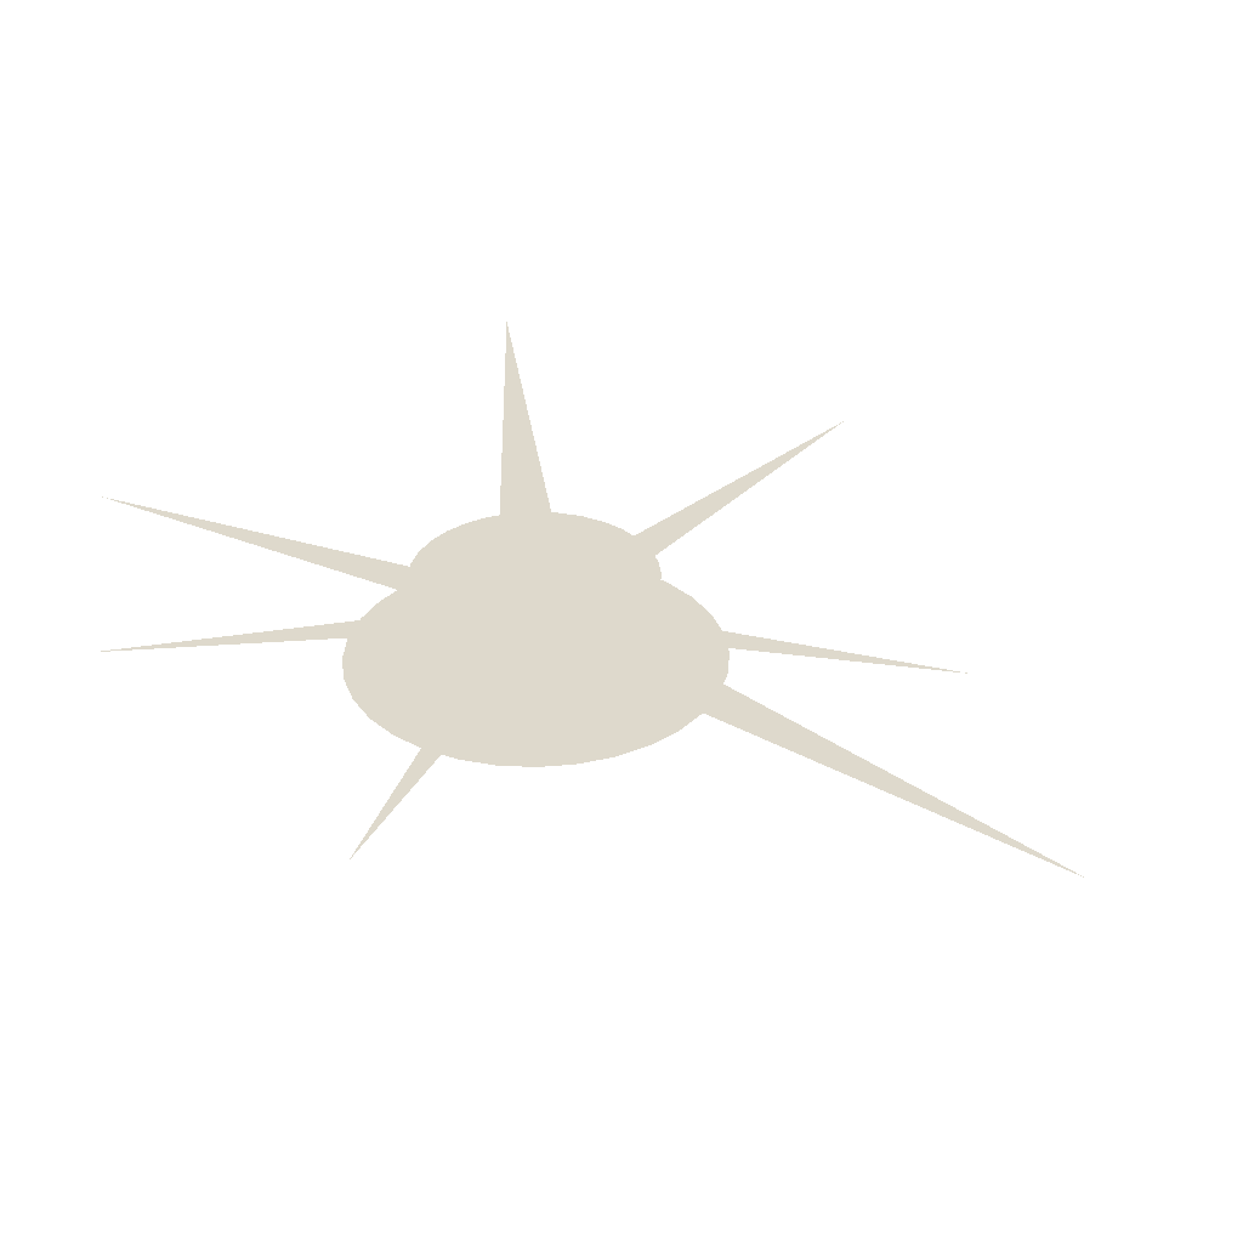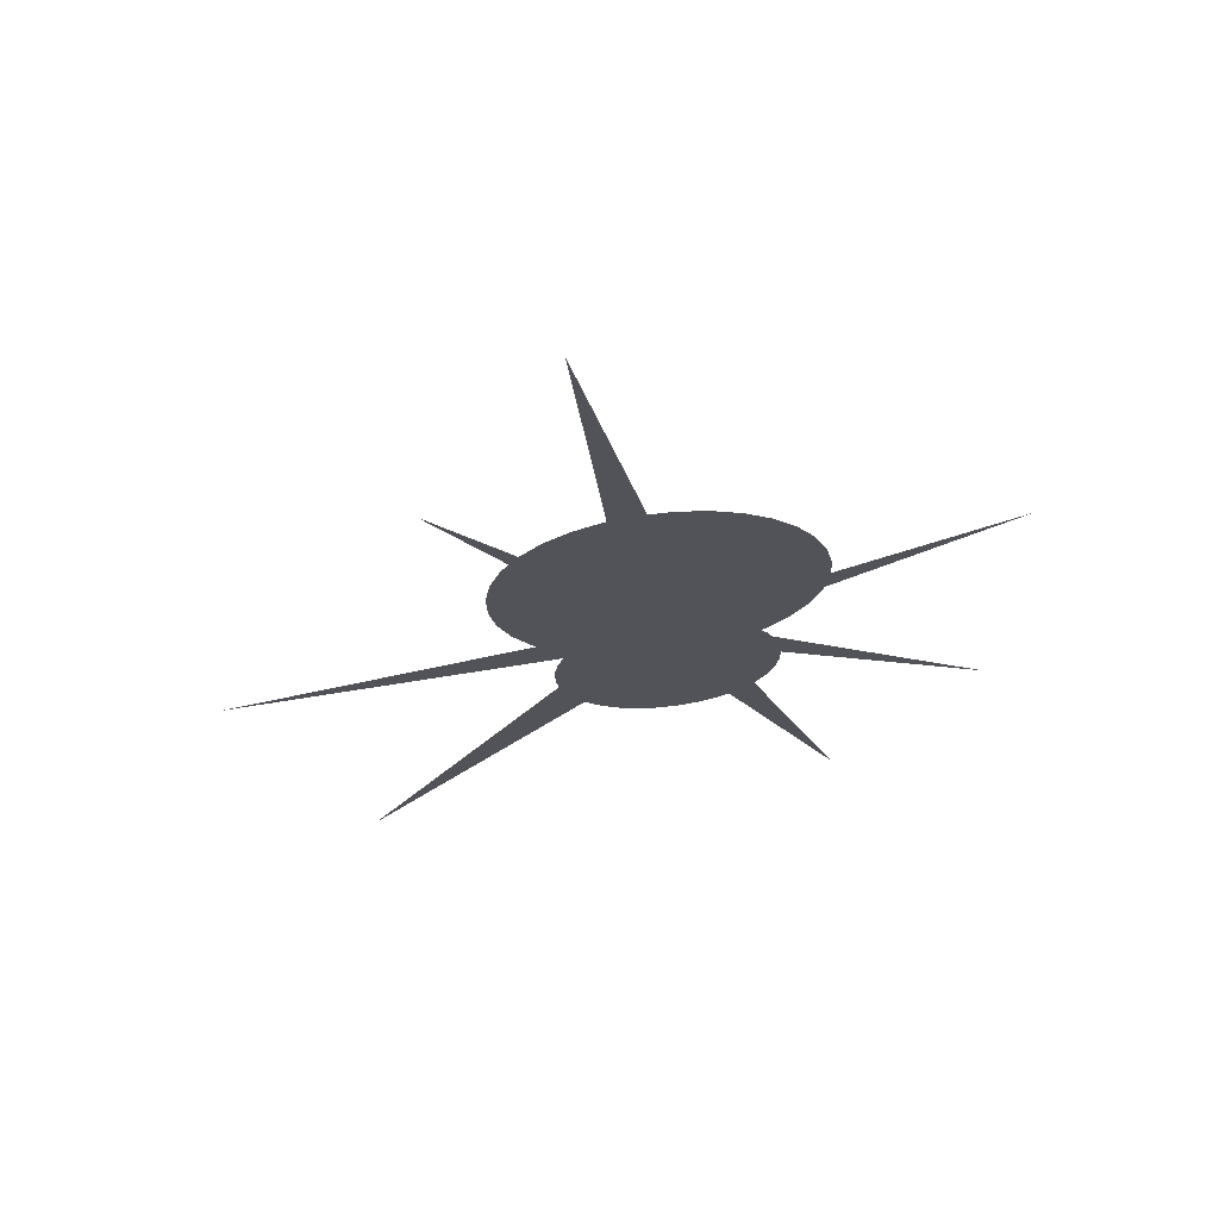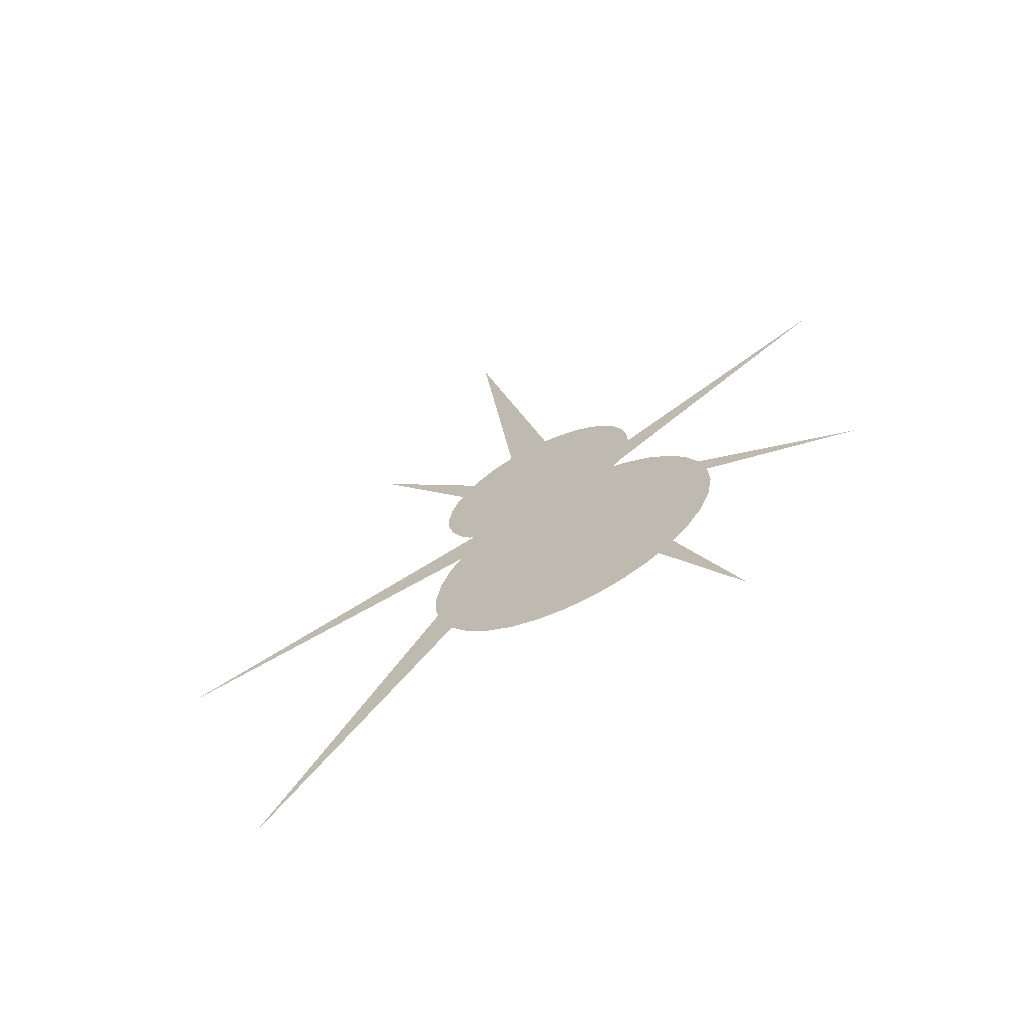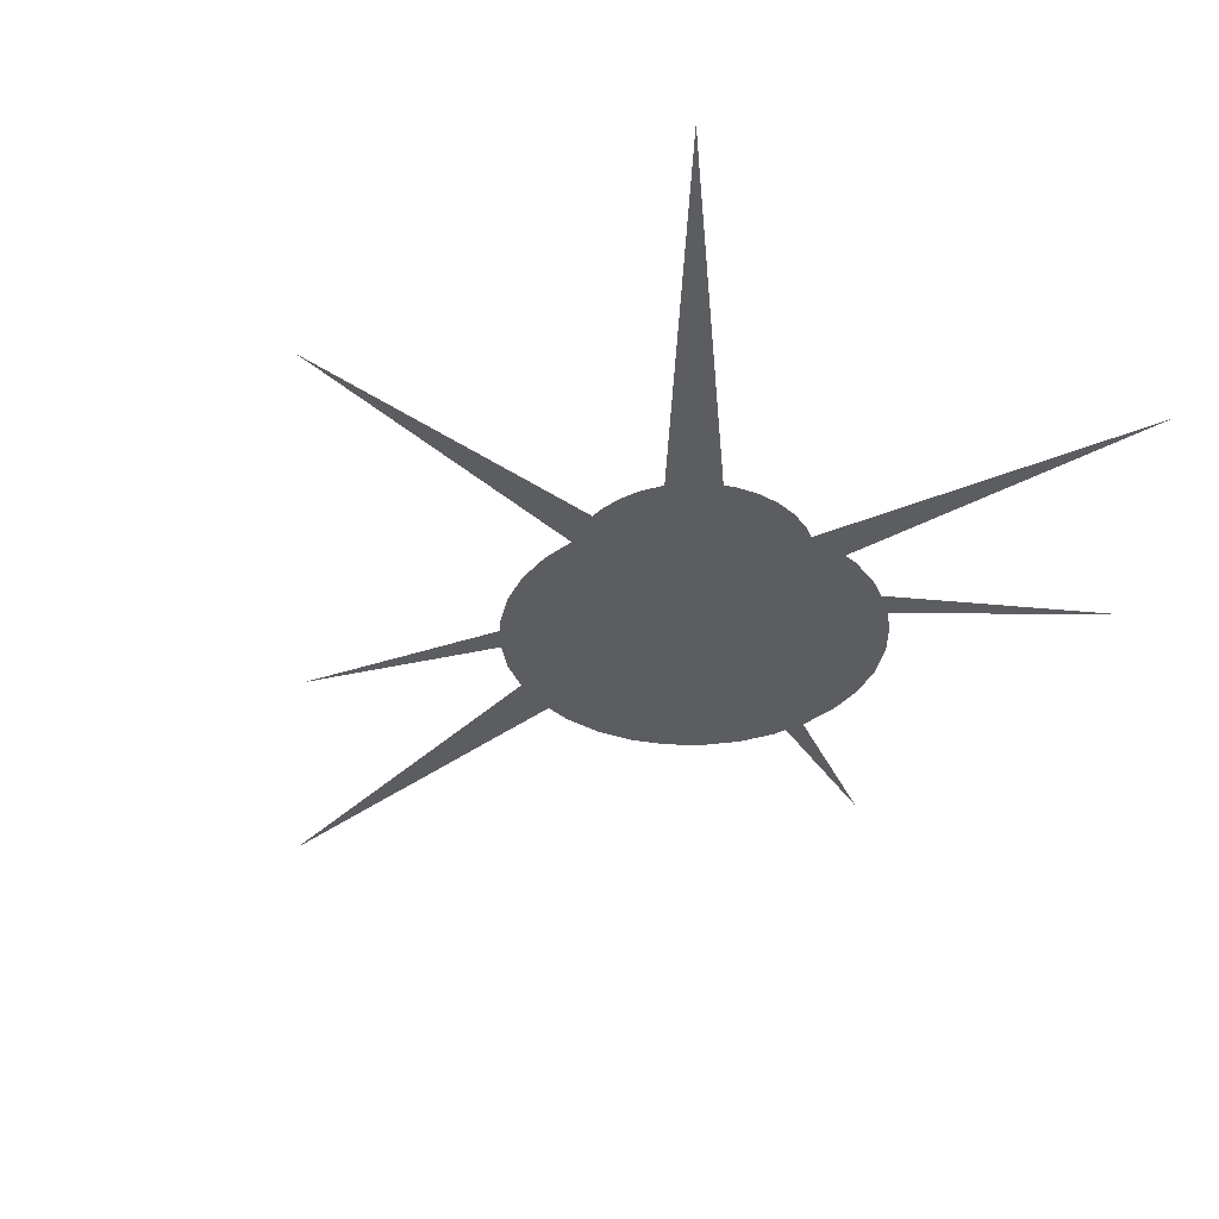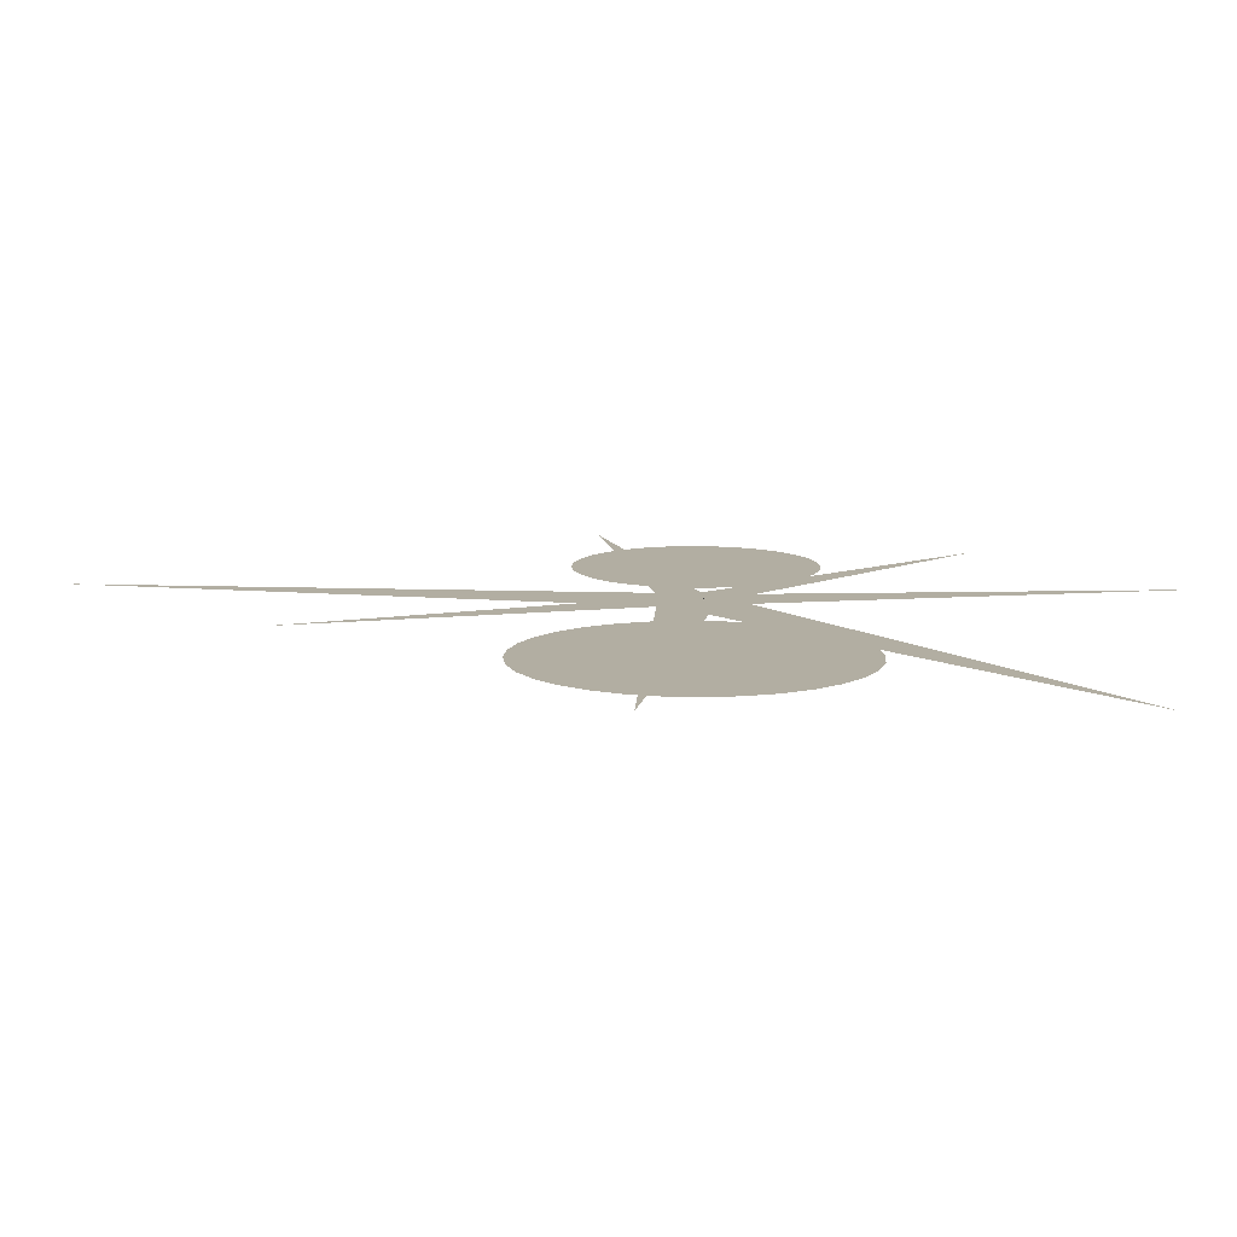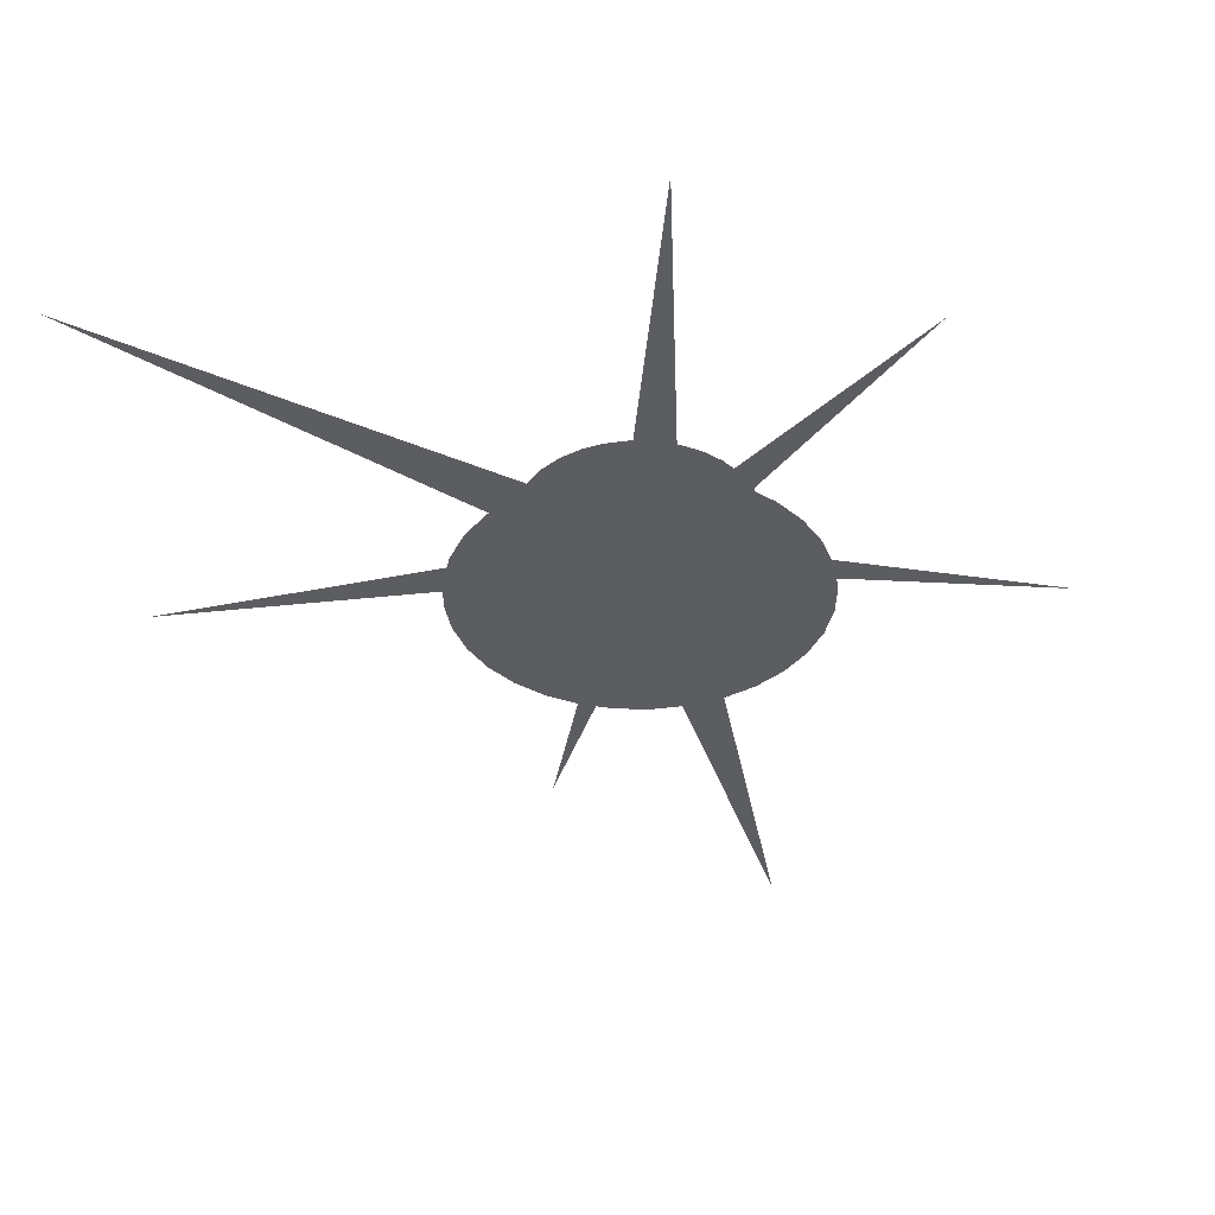
<metadata>
{"format":"obj","ext":"obj","renderer":"f3d","projection":"perspective","resolution":1024,"background":"white","views":[{"elev":32.2,"azim":-39.0,"up":"+Y"},{"elev":66.5,"azim":173.9,"up":"+Z"},{"elev":-67.7,"azim":-153.0,"up":"+Z"},{"elev":-36.7,"azim":146.6,"up":"+Y"},{"elev":10.7,"azim":107.8,"up":"+Y"},{"elev":-37.0,"azim":-157.0,"up":"+Y"}]}
</metadata>
<code>
v 19.71 -16.56 39.21
v -104.6 -16.56 -195.9
v -9.341 -16.56 52.15
v 7 -16.56 44.87
v 13.53 -16.56 31.49
v -185.4 -16.56 -66.16
v 0.2808 -16.56 54.44
v 7.734 -16.56 41.53
v 0.63 -16.56 57.34
v 257.7 -16.56 -10.85
v -5.438 -16.56 26.12
v -2.025 -16.56 43.68
v 15.32 -16.56 57.68
v 187.2 -16.56 -226.8
v -17.24 -16.56 34.88
v 1.078 -16.56 47.71
v -17.74 -16.56 37.05
v 56.23 -16.56 361.1
v 21.52 -16.56 30.83
v -0.5612 -16.56 34.33
v -24.95 1.656 -18.32
v -13.78 1.656 -23.38
v -1.839 1.656 -26.16
v 10.42 1.656 -26.57
v 22.52 1.656 -24.57
v 34 1.656 -20.25
v 44.42 1.656 -13.77
v 53.37 1.656 -5.39
v 60.52 1.656 4.58
v 65.58 1.656 15.75
v 68.37 1.656 27.7
v 68.77 1.656 39.96
v 66.77 1.656 52.06
v 62.45 1.656 63.54
v 55.98 1.656 73.95
v 47.59 1.656 82.91
v 37.62 1.656 90.05
v 26.45 1.656 95.12
v 14.51 1.656 97.9
v 2.248 1.656 98.31
v -9.855 1.656 96.31
v -21.33 1.656 91.99
v -31.75 1.656 85.51
v -40.7 1.656 77.13
v -47.85 1.656 67.16
v -52.91 1.656 55.99
v -55.7 1.656 44.04
v -56.1 1.656 31.78
v -54.11 1.656 19.68
v -49.79 1.656 8.201
v -43.31 1.656 -2.216
v -34.93 1.656 -11.17
v -42.57 -44.72 -47.29
v -58.01 -44.72 -36.24
v -70.99 -44.72 -22.38
v -81.02 -44.72 -6.247
v -87.72 -44.72 11.53
v -90.81 -44.72 30.27
v -90.19 -44.72 49.25
v -85.88 -44.72 67.75
v -78.04 -44.72 85.05
v -66.98 -44.72 100.5
v -53.12 -44.72 113.5
v -36.99 -44.72 123.5
v -19.22 -44.72 130.2
v -0.4755 -44.72 133.3
v 18.51 -44.72 132.7
v 37.01 -44.72 128.4
v 54.31 -44.72 120.5
v 69.75 -44.72 109.5
v 82.73 -44.72 95.61
v 92.77 -44.72 79.48
v 99.46 -44.72 61.7
v 102.6 -44.72 42.96
v 101.9 -44.72 23.98
v 97.62 -44.72 5.479
v 89.78 -44.72 -11.82
v 78.72 -44.72 -27.26
v 64.86 -44.72 -40.25
v 48.73 -44.72 -50.28
v 30.96 -44.72 -56.97
v 12.22 -44.72 -60.07
v -6.767 -44.72 -59.45
v -25.26 -44.72 -55.14
v 0.2808 -16.56 26.93
v -183.8 -16.56 150.4
v 13.53 -16.56 49.88
v 6.078 -16.56 36.97
v -10.44 -16.56 44.79
v 131.6 -16.56 214.9
v 11 -16.56 29.21
v -1.056 -16.56 37.97
f 1 2 3 4
f 5 6 7 8
f 9 10 11 12
f 13 14 15 16
f 17 18 19 20
f 21 22 23 24 25 26 27 28 29 30 31 32 33 34 35 36 37 38 39 40 41 42 43 44 45 46 47 48 49 50 51 52
f 53 54 55 56 57 58 59 60 61 62 63 64 65 66 67 68 69 70 71 72 73 74 75 76 77 78 79 80 81 82 83 84
f 85 86 87 88
f 89 90 91 92

</code>
